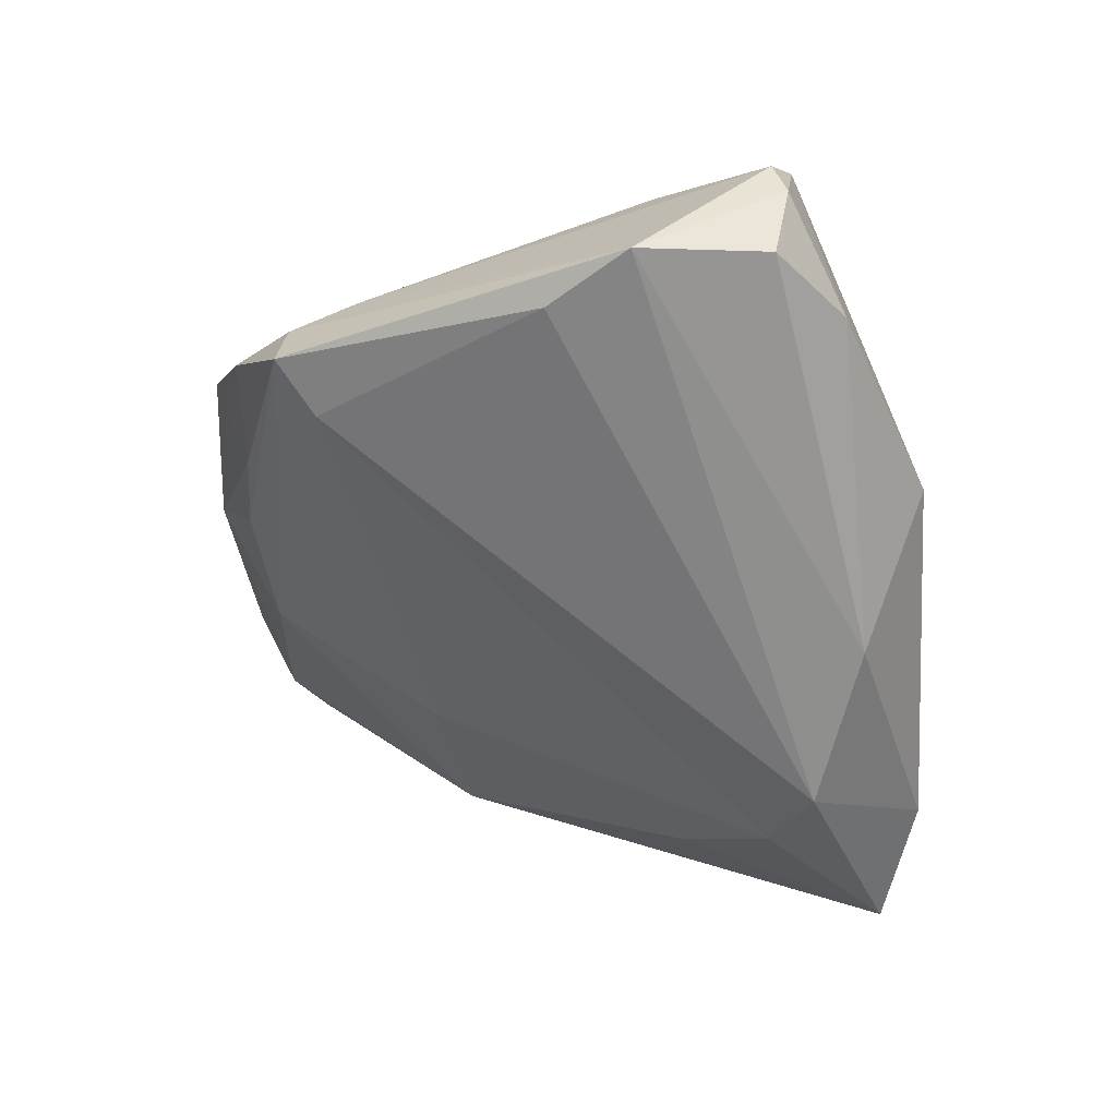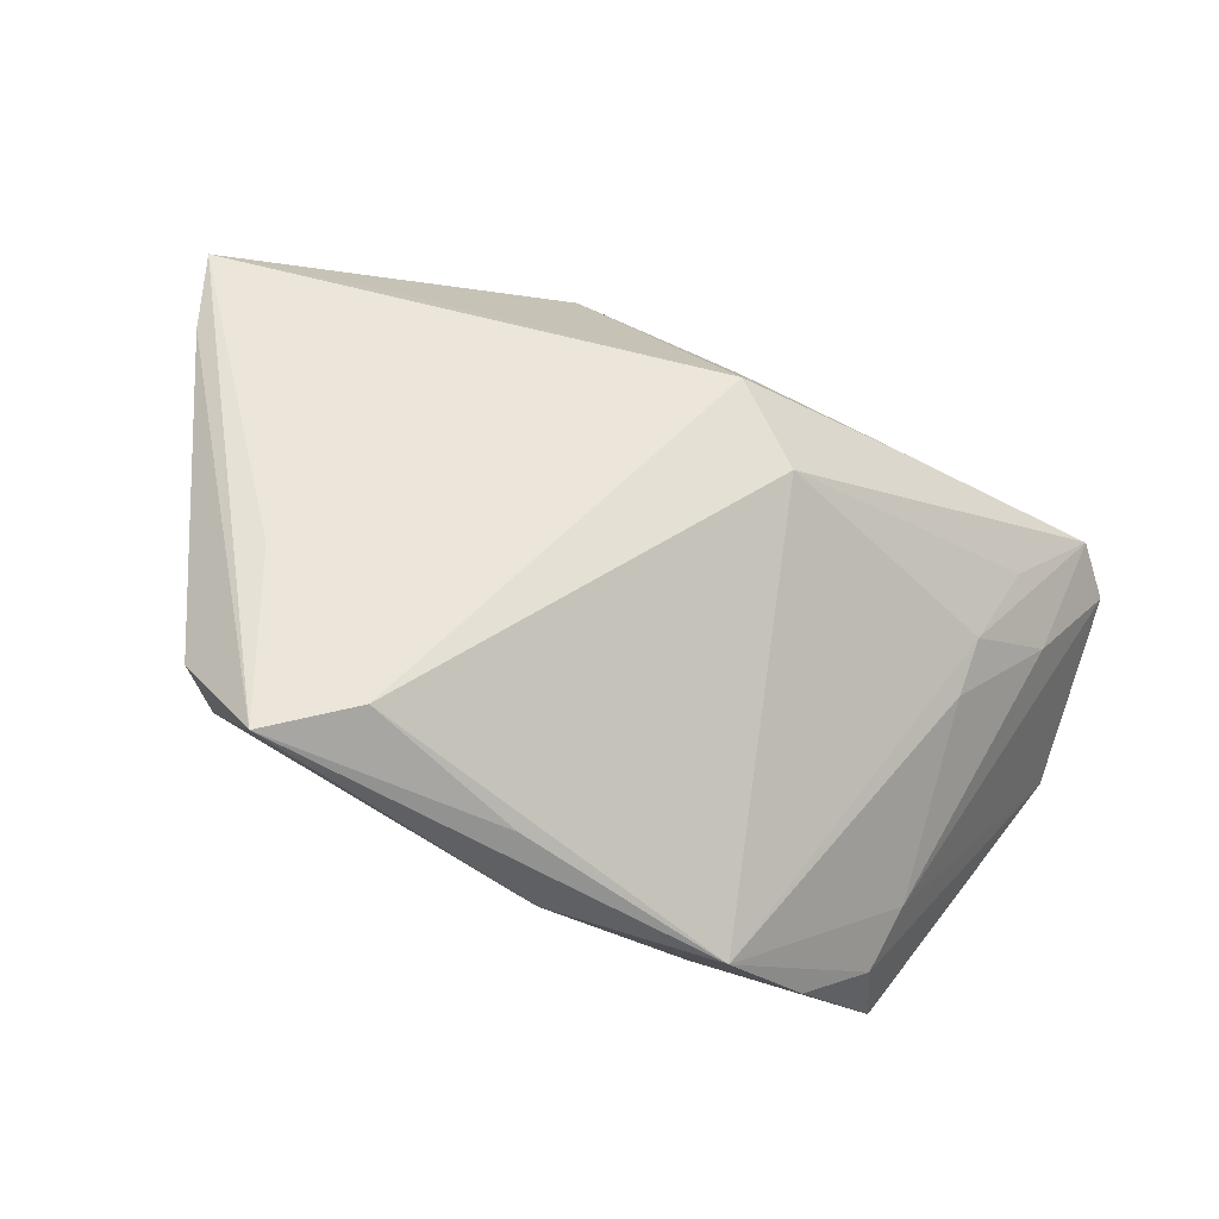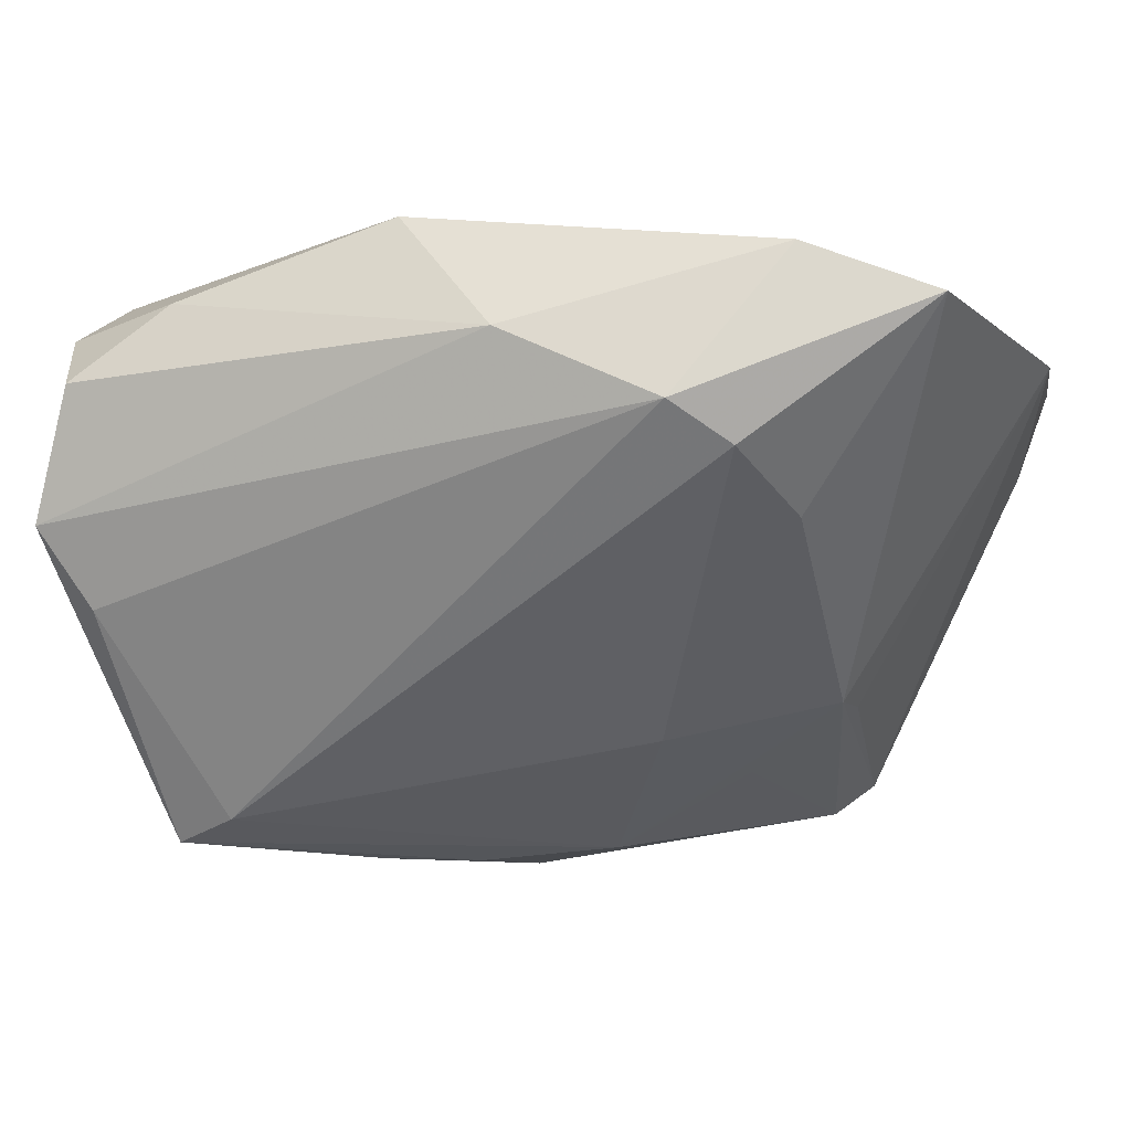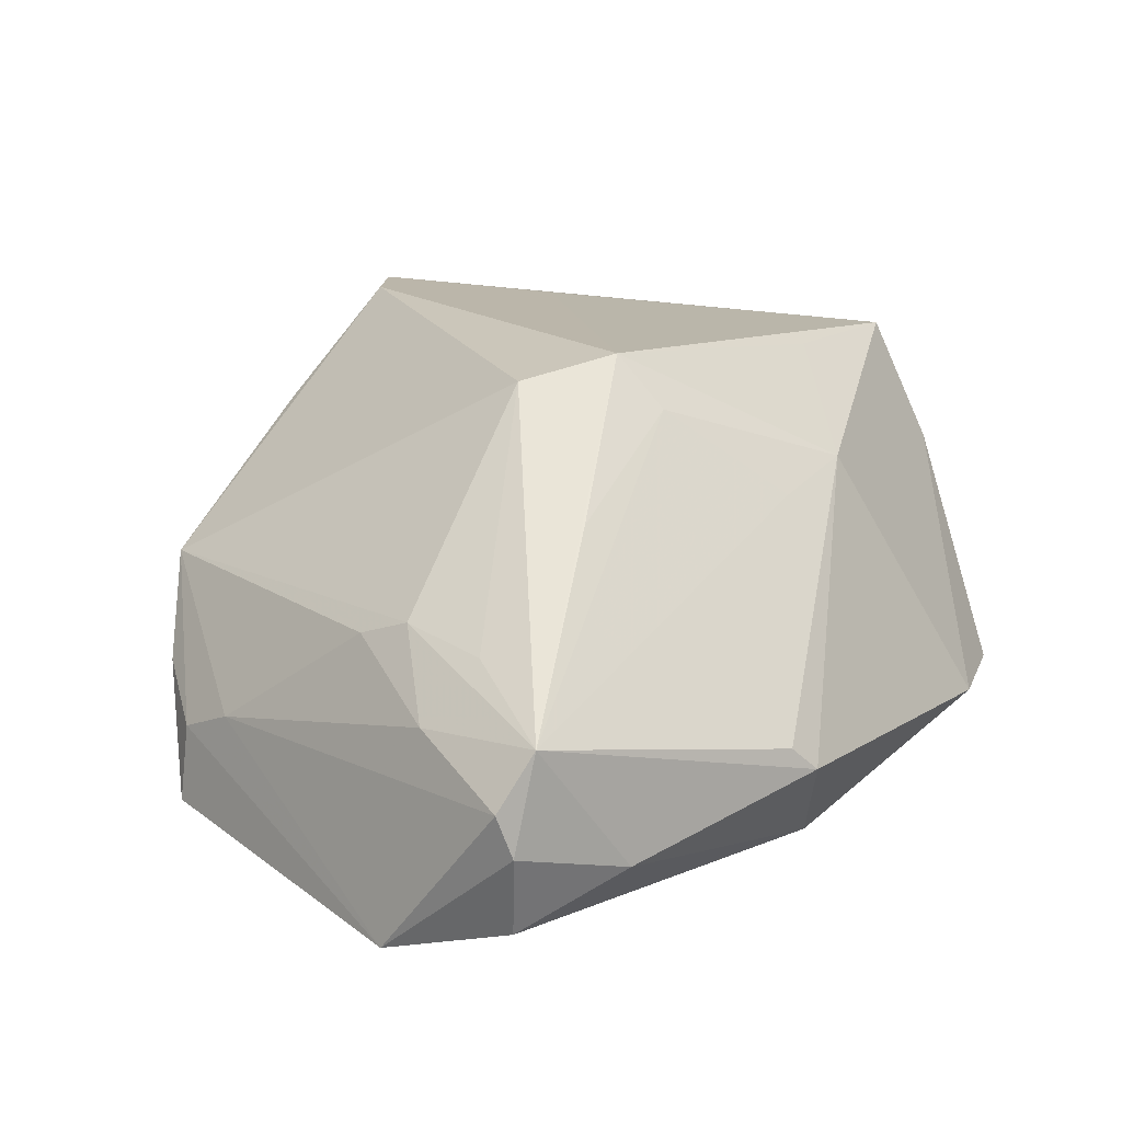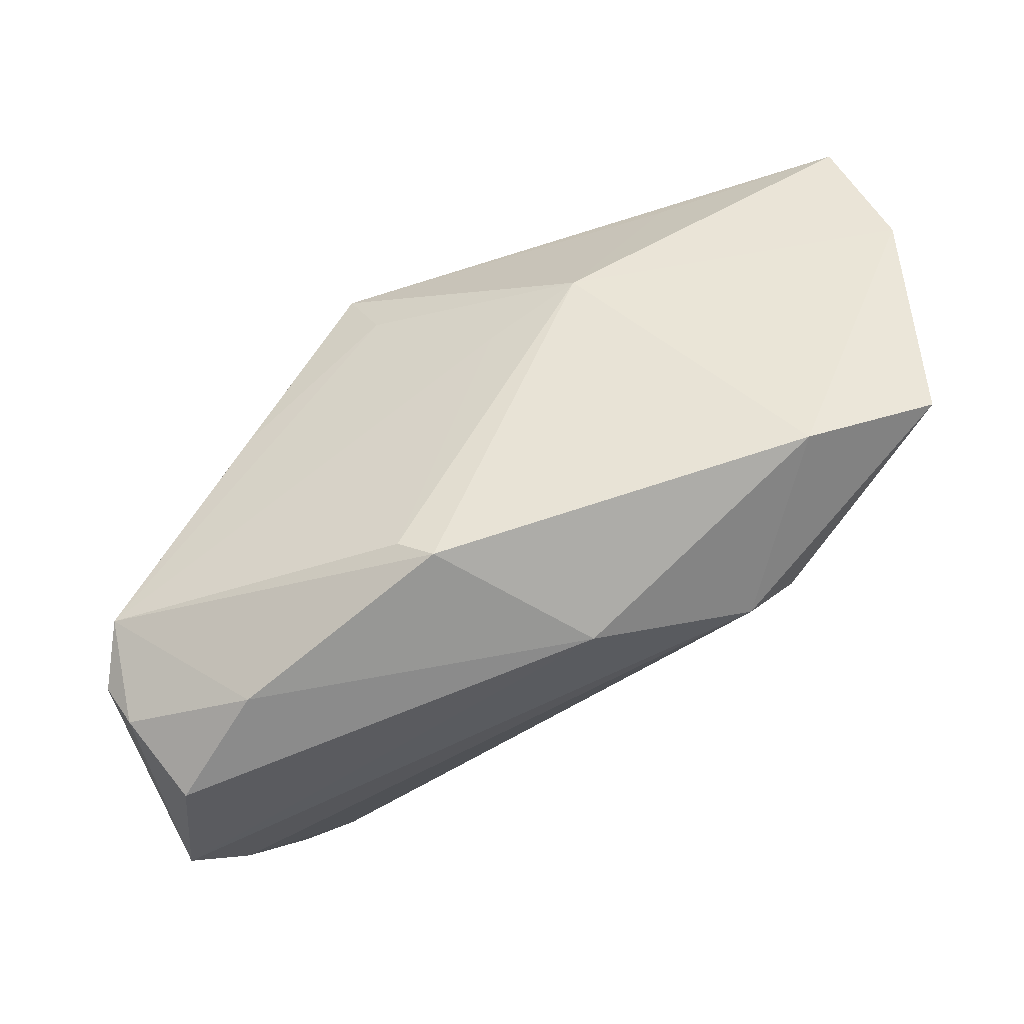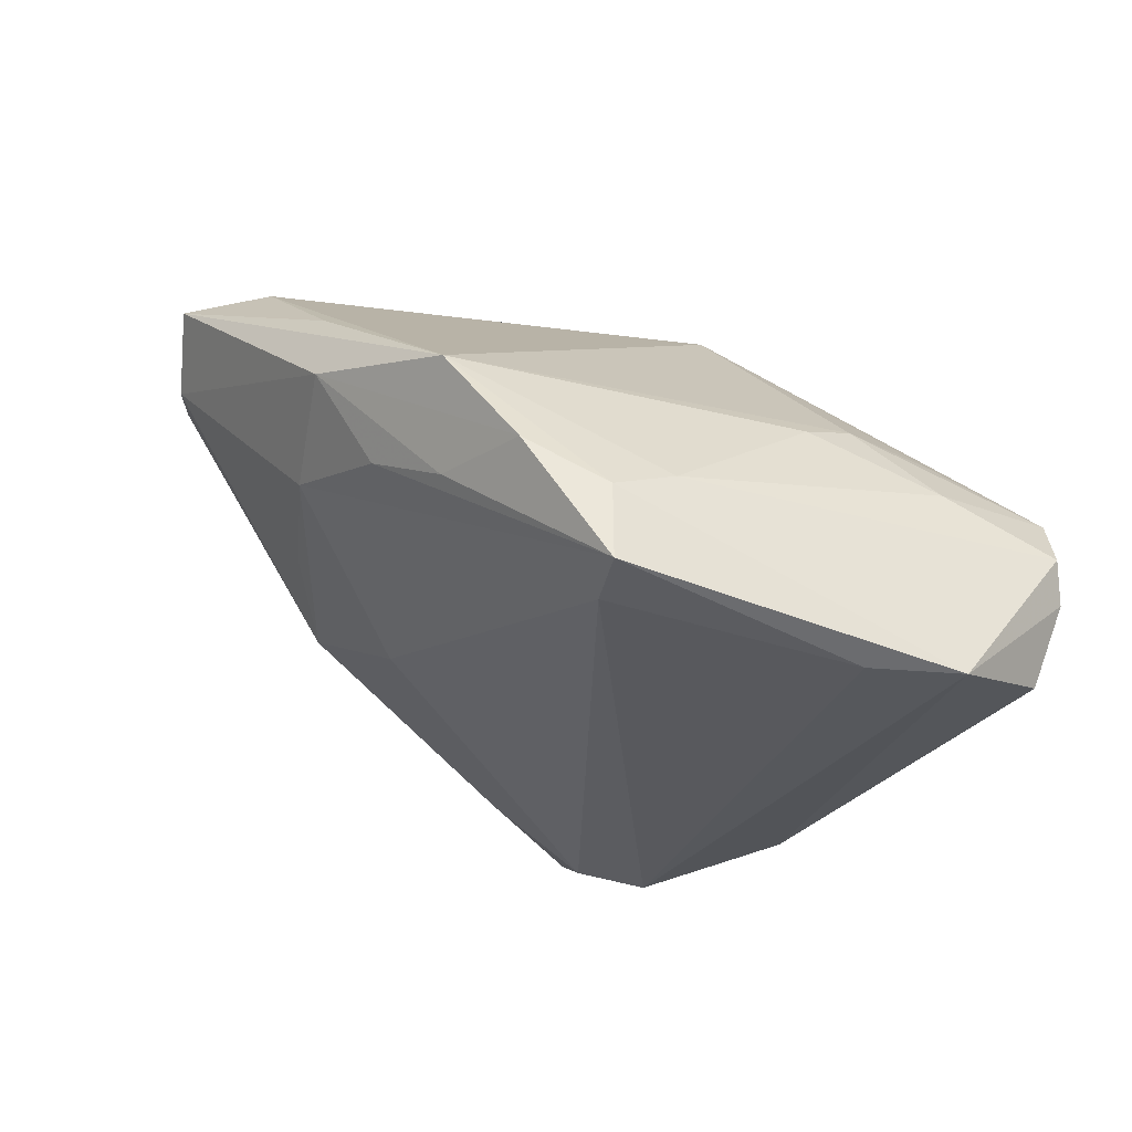
<metadata>
{"format":"obj","ext":"obj","renderer":"f3d","projection":"perspective","resolution":1024,"background":"white","views":[{"elev":-61.4,"azim":93.0,"up":"+Z"},{"elev":55.8,"azim":17.0,"up":"+Z"},{"elev":18.6,"azim":-166.3,"up":"+Y"},{"elev":14.4,"azim":122.3,"up":"+Z"},{"elev":71.6,"azim":158.8,"up":"+Y"},{"elev":-27.9,"azim":48.4,"up":"+Z"}]}
</metadata>
<code>
v 0.009249 0.01988 0.02283
v 0.05001 0.02567 -0.02627
v 0.0188 0.006039 0.02624
v -0.01451 -0.01587 -0.01269
v 0.03919 -0.02835 -0.01575
v 0.04181 0.00654 0.00303
v -0.05435 0.02493 0.009612
v -0.05073 0.007033 0.0245
v -0.04469 0.03906 -0.0174
v -0.03489 -0.01565 0.002487
v 0.03321 -0.02497 -0.02584
v -0.03015 0.01814 0.02505
v 0.03995 -0.02894 -0.02504
v 0.04661 0.0009169 -0.03032
v 0.05094 0.0292 -0.004864
v 0.05314 0.02784 -0.01643
v -0.006566 -0.03611 0.0006691
v -0.01358 0.03133 0.01465
v -0.01779 0.02933 -0.03032
v -0.03377 -0.01319 -0.002575
v -0.03049 0.01401 -0.01893
v -0.0134 -0.03744 0.03032
v 0.04136 -0.0002521 0.0007191
v -0.002013 0.03052 0.01184
v 0.03955 0.03387 -0.02042
v 0.02923 0.02157 0.01332
v 0.01818 0.04197 -0.01188
v 0.01501 0.04361 -0.01492
v -0.02272 -0.02455 0.0009377
v 0.03298 -0.03577 -0.01022
v 0.04909 0.01328 -0.00582
v -0.02366 -0.04361 0.03014
v -0.03497 -0.03493 0.02398
v 0.005176 -0.04281 0.007657
v 0.001118 0.03536 -0.02821
v 0.002606 -0.04013 0.01742
v 0.05435 0.02641 -0.01147
v -0.05354 0.0176 0.02482
v 0.05285 0.01031 -0.03032
v -0.0308 -0.02119 0.02877
v -0.02881 0.04361 -0.01724
v 0.04431 0.01779 0.001373
v -0.03026 -0.03903 0.02314
v -0.02466 0.02403 -0.02768
v 0.02546 -0.0404 0.001438
v 0.009551 -0.03754 -0.004001
v 0.04098 -0.02073 -0.01278
v 0.01065 0.01444 0.02911
v 0.02011 -0.03596 -0.009394
f 9 20 7
f 4 17 20
f 19 39 14
f 14 39 13
f 32 48 40
f 40 38 32
f 48 38 40
f 8 38 7
f 32 38 8
f 7 38 18
f 47 39 37
f 44 9 19
f 1 18 48
f 20 17 29
f 37 39 16
f 39 2 16
f 16 15 37
f 35 39 19
f 35 2 39
f 33 8 7
f 32 8 33
f 12 38 48
f 48 18 12
f 12 18 38
f 41 18 28
f 28 35 41
f 41 9 7
f 7 18 41
f 19 9 41
f 41 35 19
f 31 47 37
f 37 15 31
f 31 15 6
f 13 39 5
f 39 47 5
f 47 45 5
f 22 48 32
f 6 45 23
f 23 45 47
f 23 31 6
f 47 31 23
f 46 17 13
f 20 9 21
f 9 44 21
f 21 4 20
f 21 44 4
f 4 44 11
f 13 17 11
f 17 4 11
f 11 44 19
f 19 14 11
f 11 14 13
f 26 1 48
f 48 15 26
f 26 15 1
f 28 18 27
f 27 15 28
f 18 1 24
f 1 15 24
f 24 27 18
f 15 27 24
f 28 15 25
f 15 16 25
f 25 16 2
f 25 35 28
f 2 35 25
f 7 20 10
f 10 33 7
f 20 33 10
f 20 29 43
f 43 33 20
f 43 29 17
f 32 33 43
f 13 5 30
f 30 5 45
f 32 45 36
f 36 22 32
f 45 22 36
f 3 45 6
f 3 15 48
f 3 22 45
f 48 22 3
f 34 30 45
f 34 45 32
f 17 46 34
f 32 43 34
f 34 43 17
f 6 15 42
f 42 3 6
f 15 3 42
f 49 34 46
f 30 34 49
f 49 46 13
f 13 30 49

</code>
